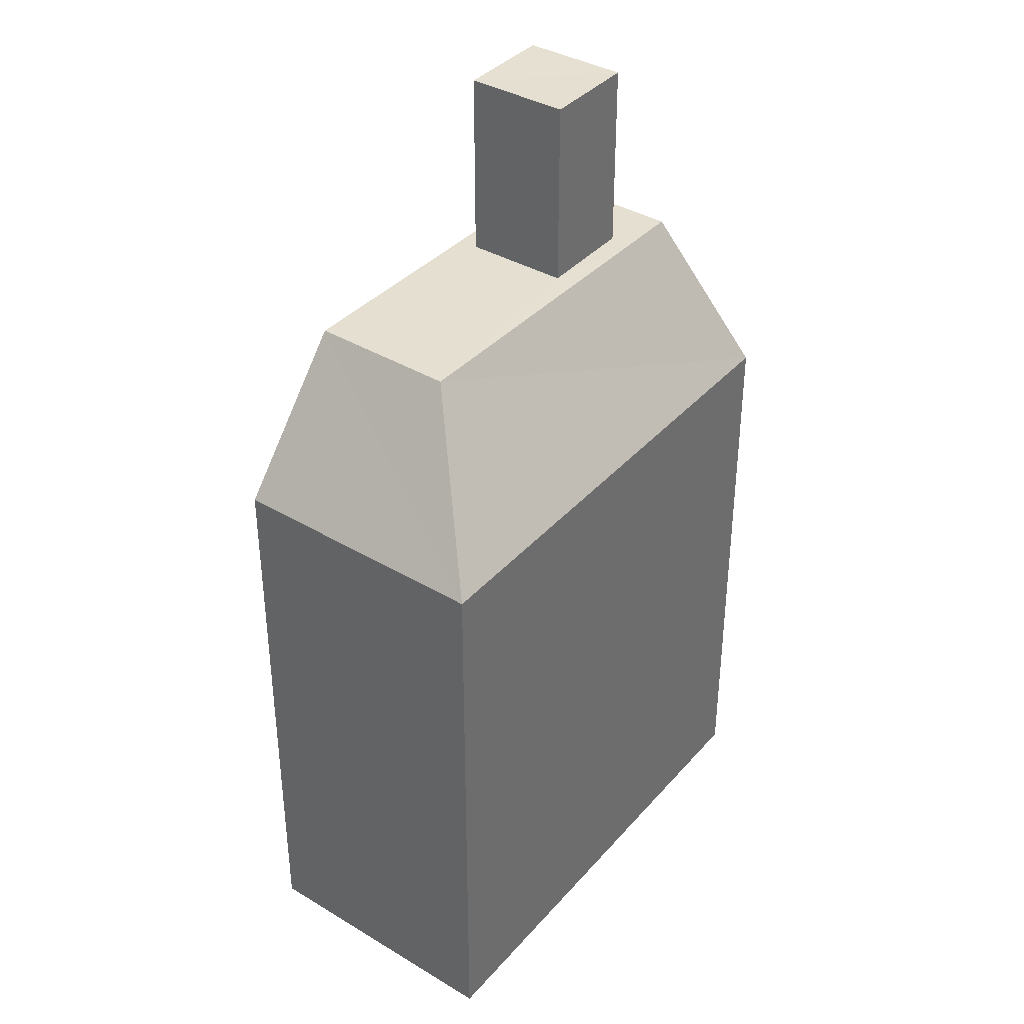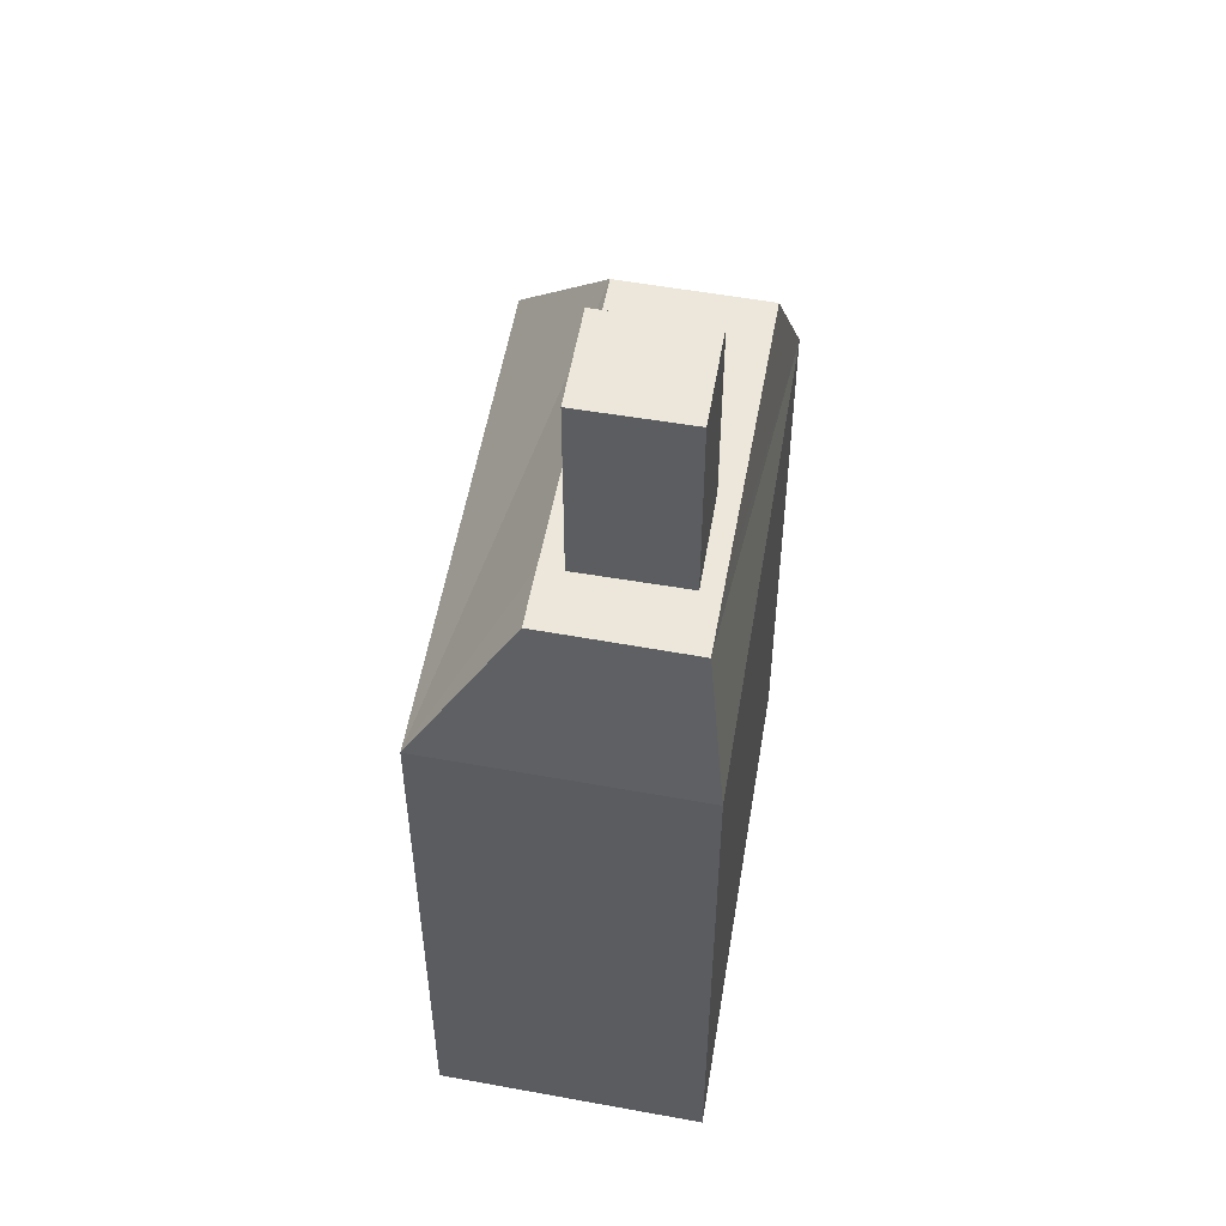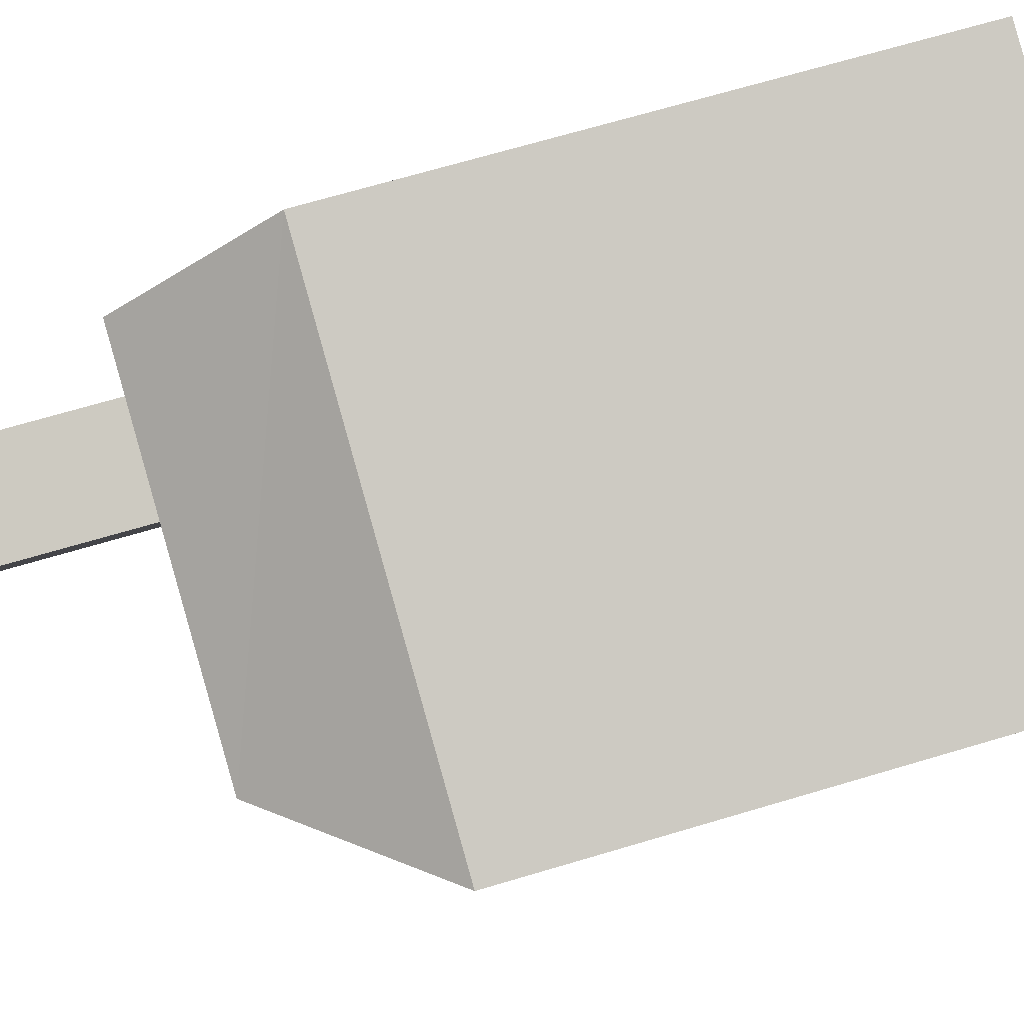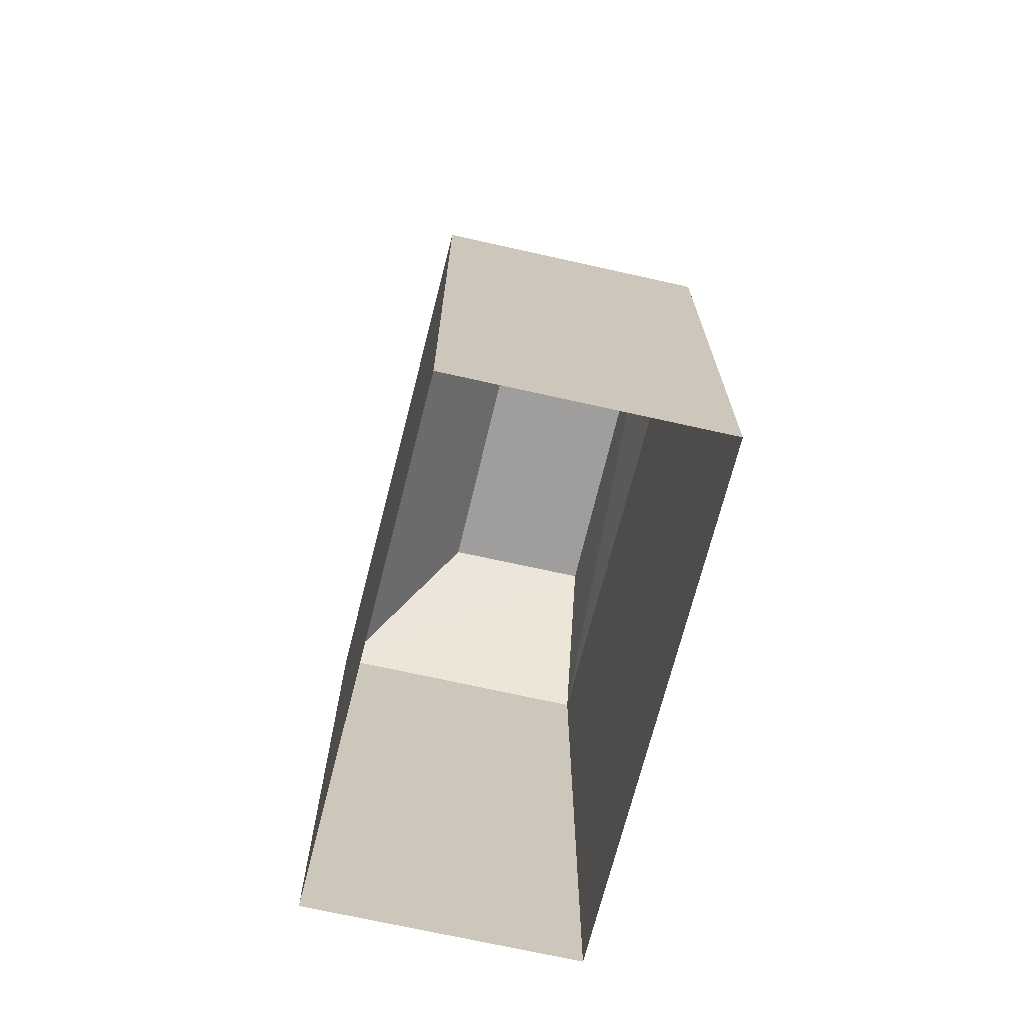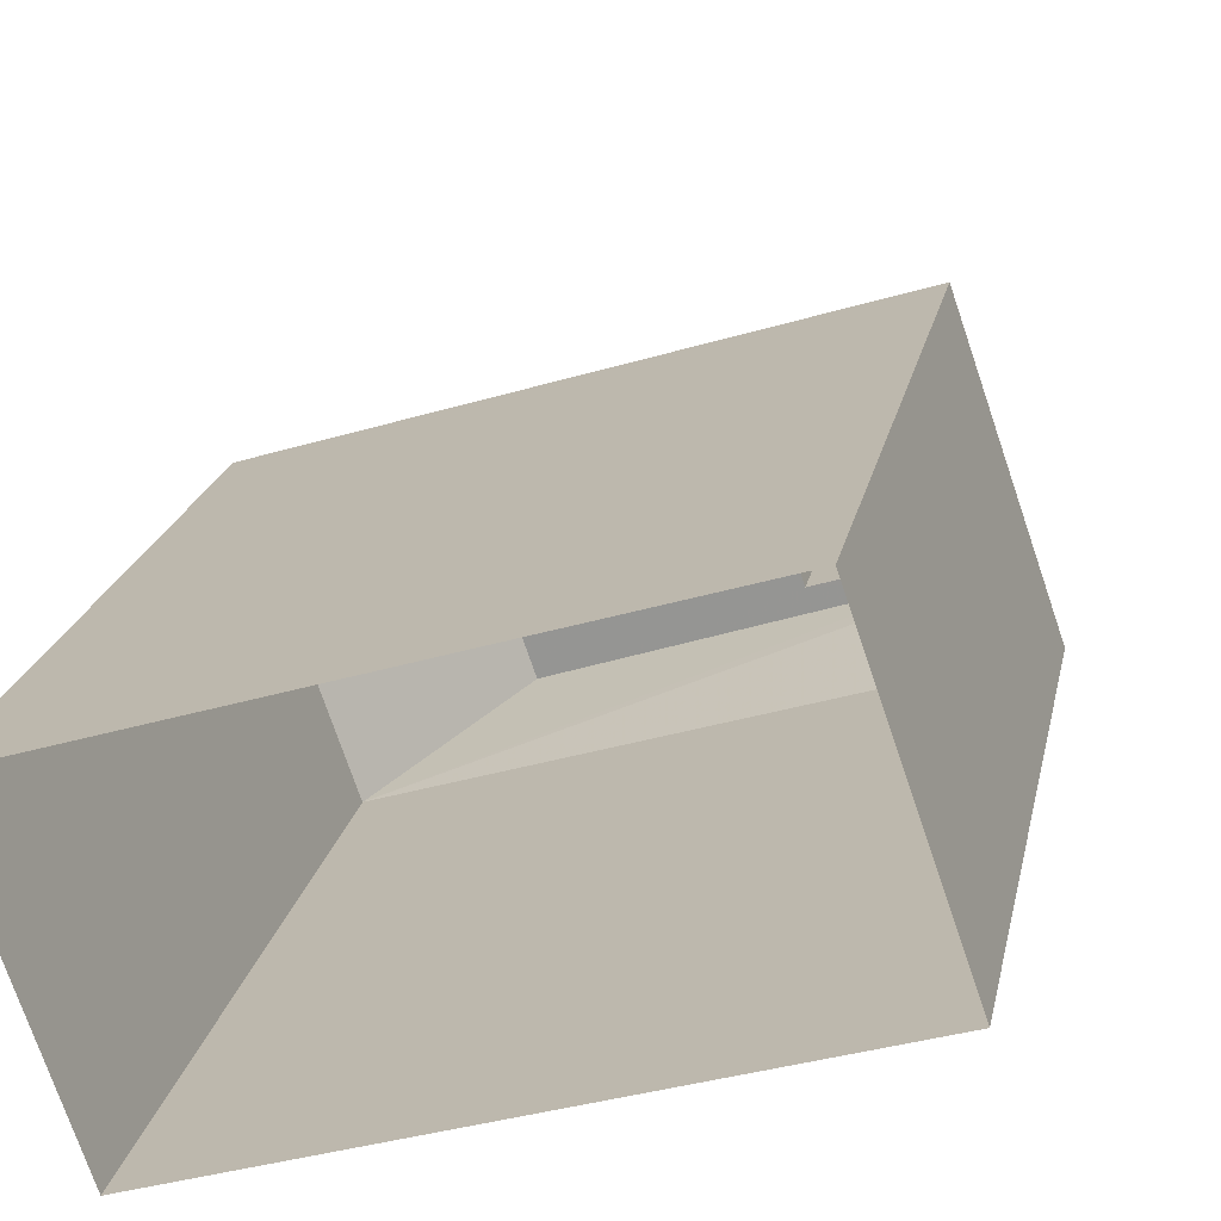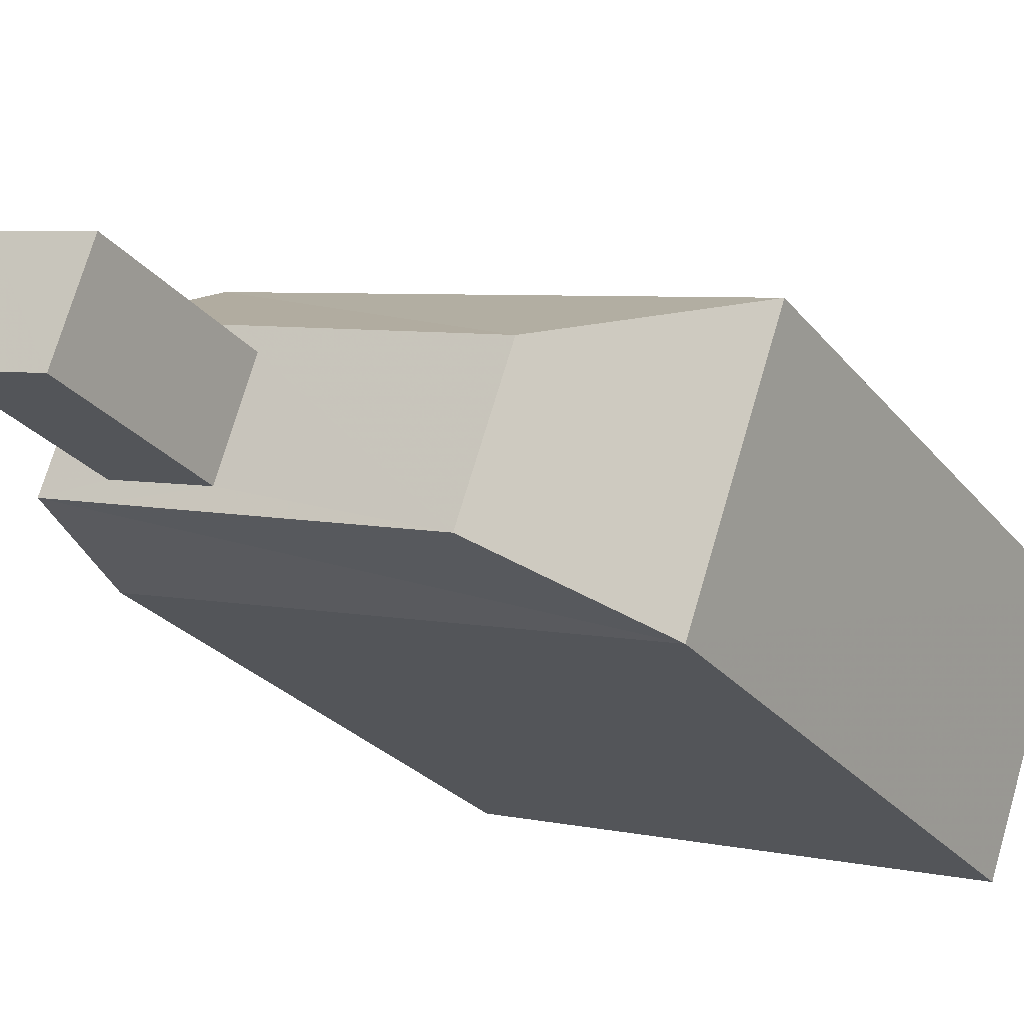
<metadata>
{"format":"obj","ext":"obj","renderer":"f3d","projection":"perspective","resolution":1024,"background":"white","views":[{"elev":37.5,"azim":108.5,"up":"+Z"},{"elev":52.5,"azim":-98.0,"up":"+Z"},{"elev":70.1,"azim":73.5,"up":"+Y"},{"elev":-71.0,"azim":-121.7,"up":"+Z"},{"elev":20.2,"azim":-168.9,"up":"+Y"},{"elev":-26.7,"azim":30.1,"up":"+Y"}]}
</metadata>
<code>
v -1.182e+04 -3.387e+04 30.09
v -1.182e+04 -3.388e+04 30.09
v -1.183e+04 -3.388e+04 30.09
v -1.181e+04 -3.388e+04 30.09
v -1.183e+04 -3.388e+04 42.93
v -1.182e+04 -3.388e+04 42.93
v -1.183e+04 -3.388e+04 46.33
v -1.182e+04 -3.388e+04 46.33
v -1.182e+04 -3.387e+04 42.93
v -1.181e+04 -3.388e+04 42.93
v -1.182e+04 -3.388e+04 46.33
v -1.182e+04 -3.388e+04 46.33
v -1.182e+04 -3.388e+04 46.33
v -1.182e+04 -3.388e+04 46.33
v -1.182e+04 -3.388e+04 46.33
v -1.182e+04 -3.388e+04 46.33
v -1.182e+04 -3.388e+04 46.33
v -1.182e+04 -3.388e+04 46.33
v -1.182e+04 -3.388e+04 50.59
v -1.182e+04 -3.388e+04 50.59
v -1.182e+04 -3.388e+04 50.59
v -1.182e+04 -3.388e+04 50.59
f 1 2 3
f 1 4 2
f 5 6 7
f 7 8 5
f 5 8 9
f 10 9 11
f 9 12 11
f 9 8 12
f 11 13 10
f 10 13 6
f 14 8 7
f 12 8 14
f 7 15 16
f 14 7 16
f 12 17 11
f 11 17 13
f 13 18 15
f 15 18 16
f 17 12 14
f 17 18 13
f 19 20 21
f 22 19 21
f 5 1 3
f 5 9 1
f 9 4 1
f 9 10 4
f 6 2 4
f 10 6 4
f 5 3 2
f 6 5 2
f 6 15 7
f 6 13 15
f 21 20 17
f 14 21 17
f 17 19 18
f 17 20 19
f 18 22 16
f 18 19 22
f 22 21 14
f 16 22 14

</code>
